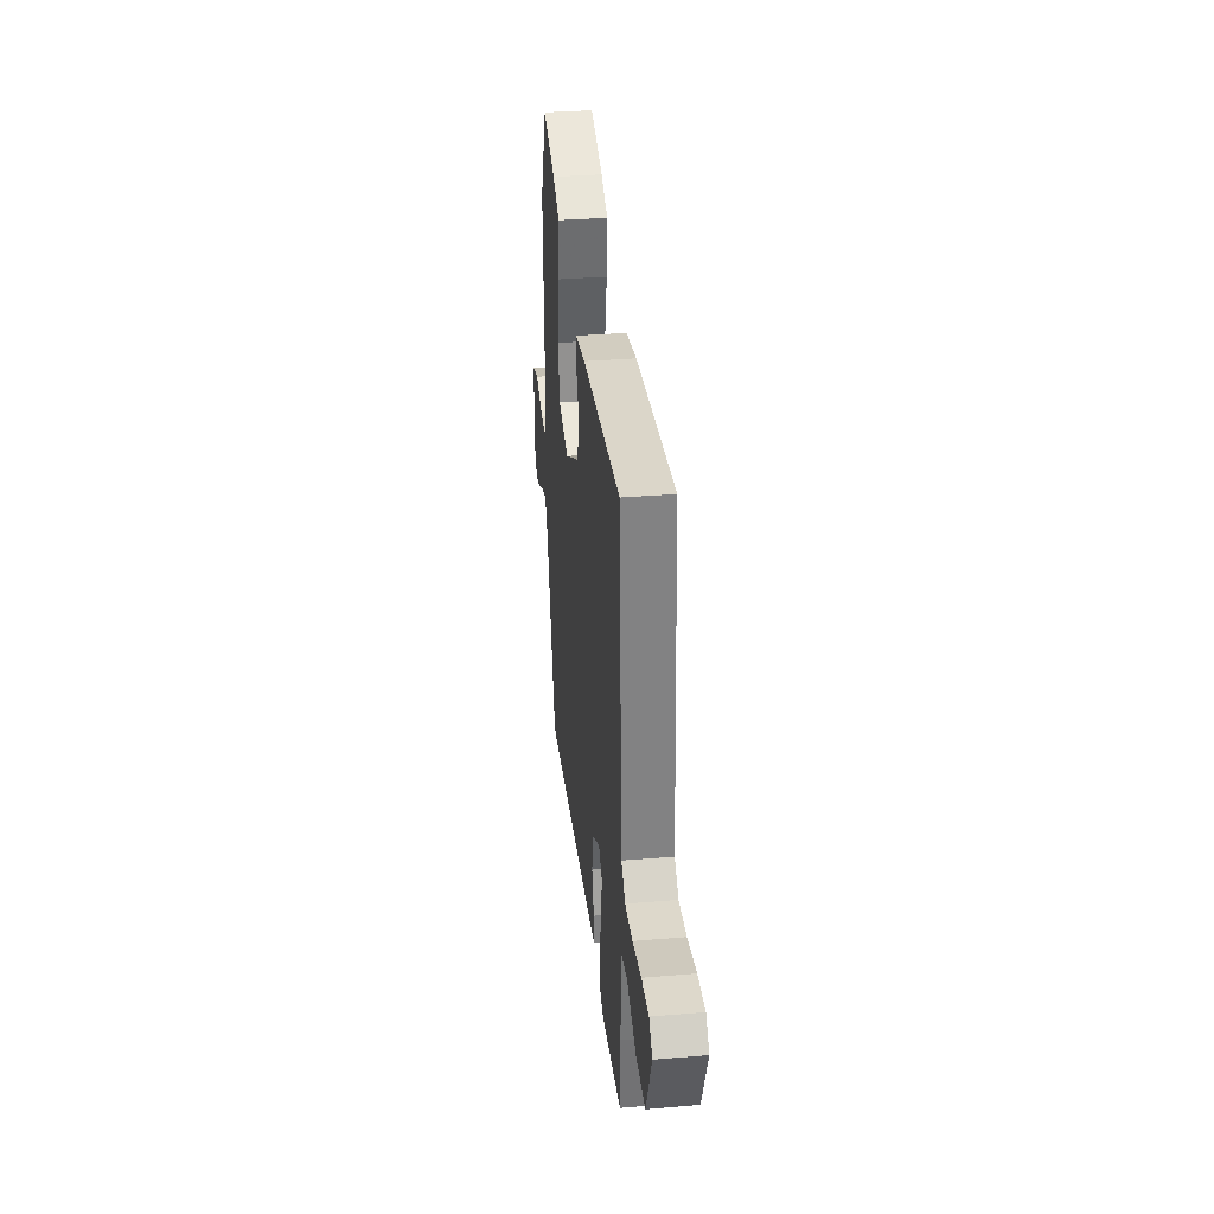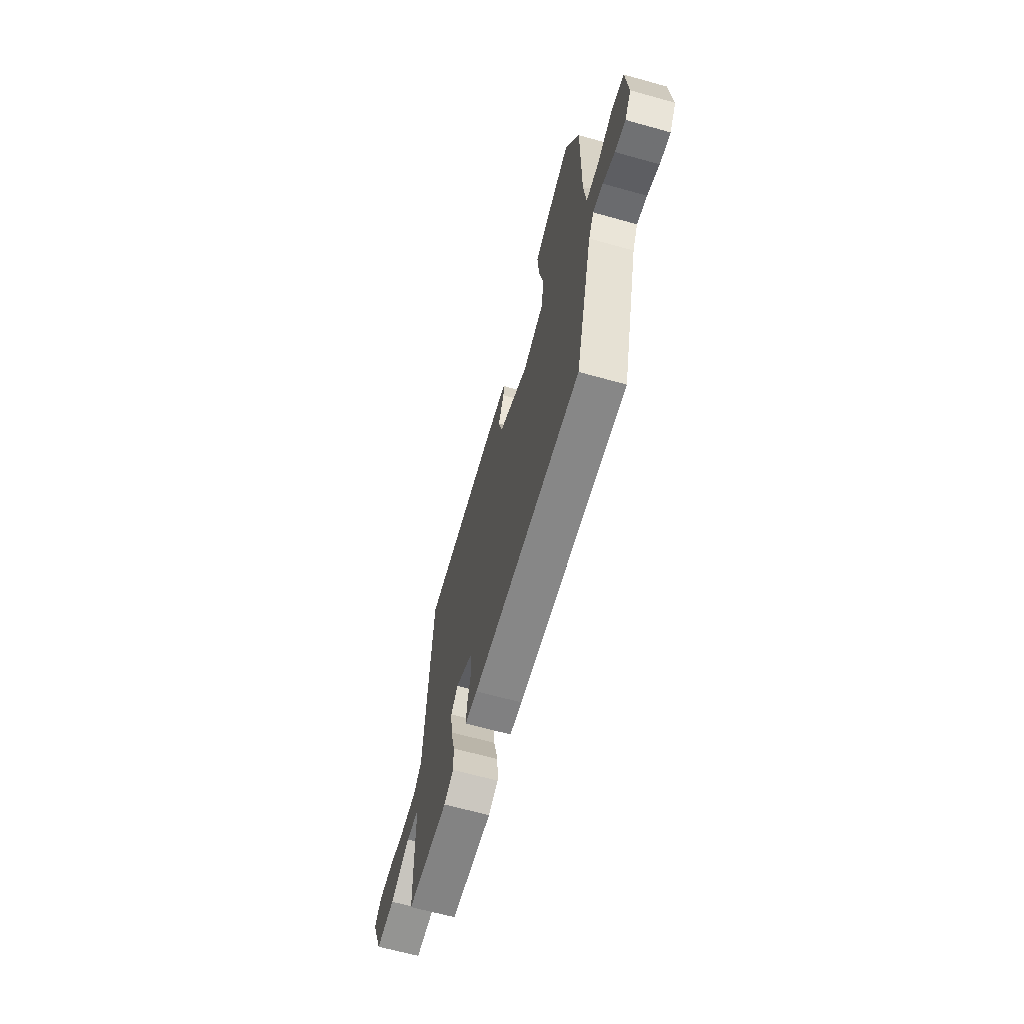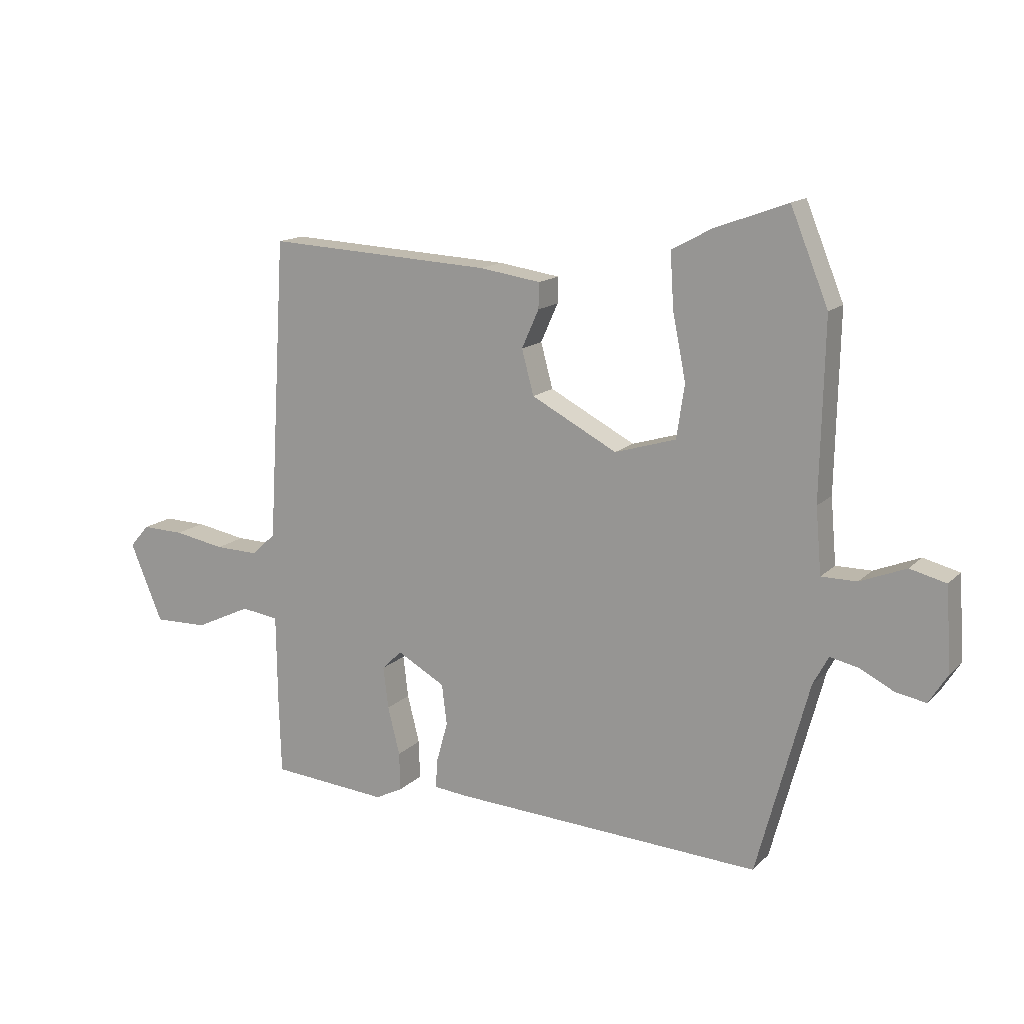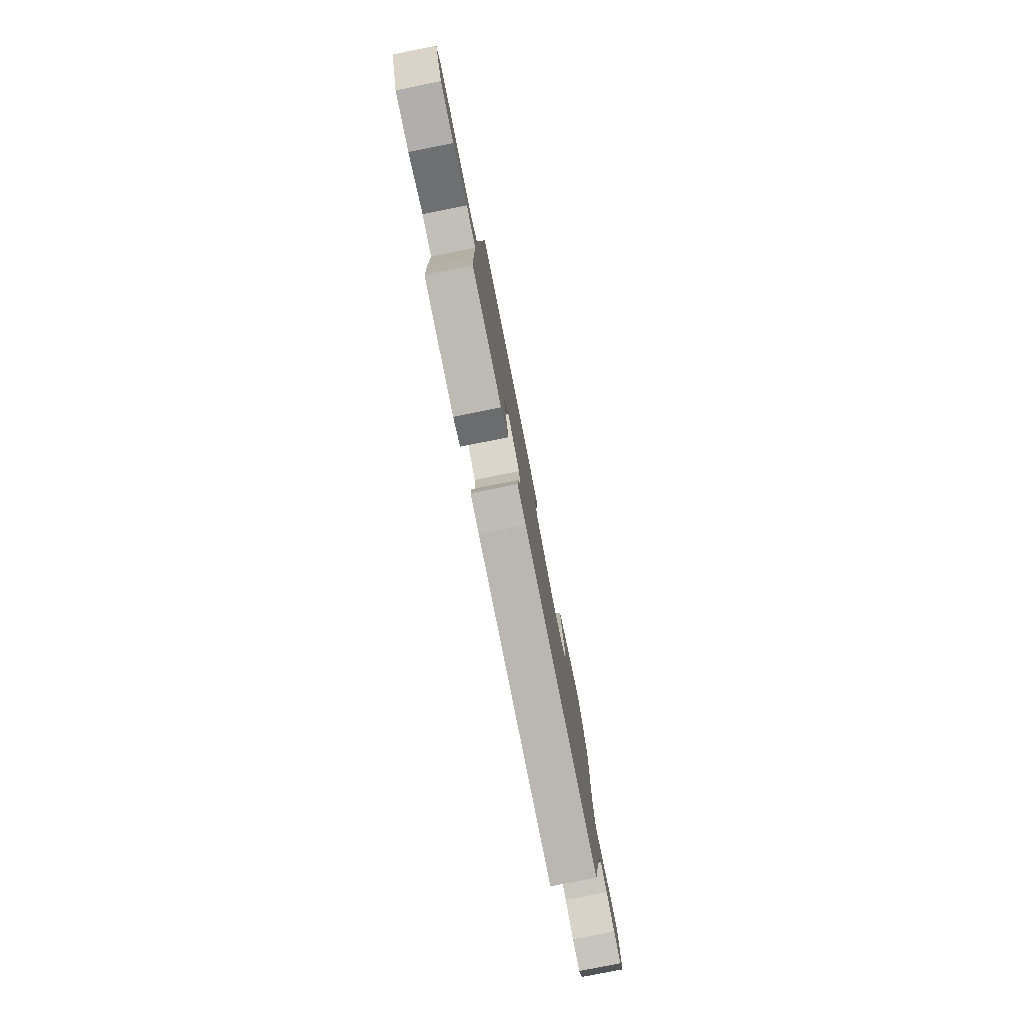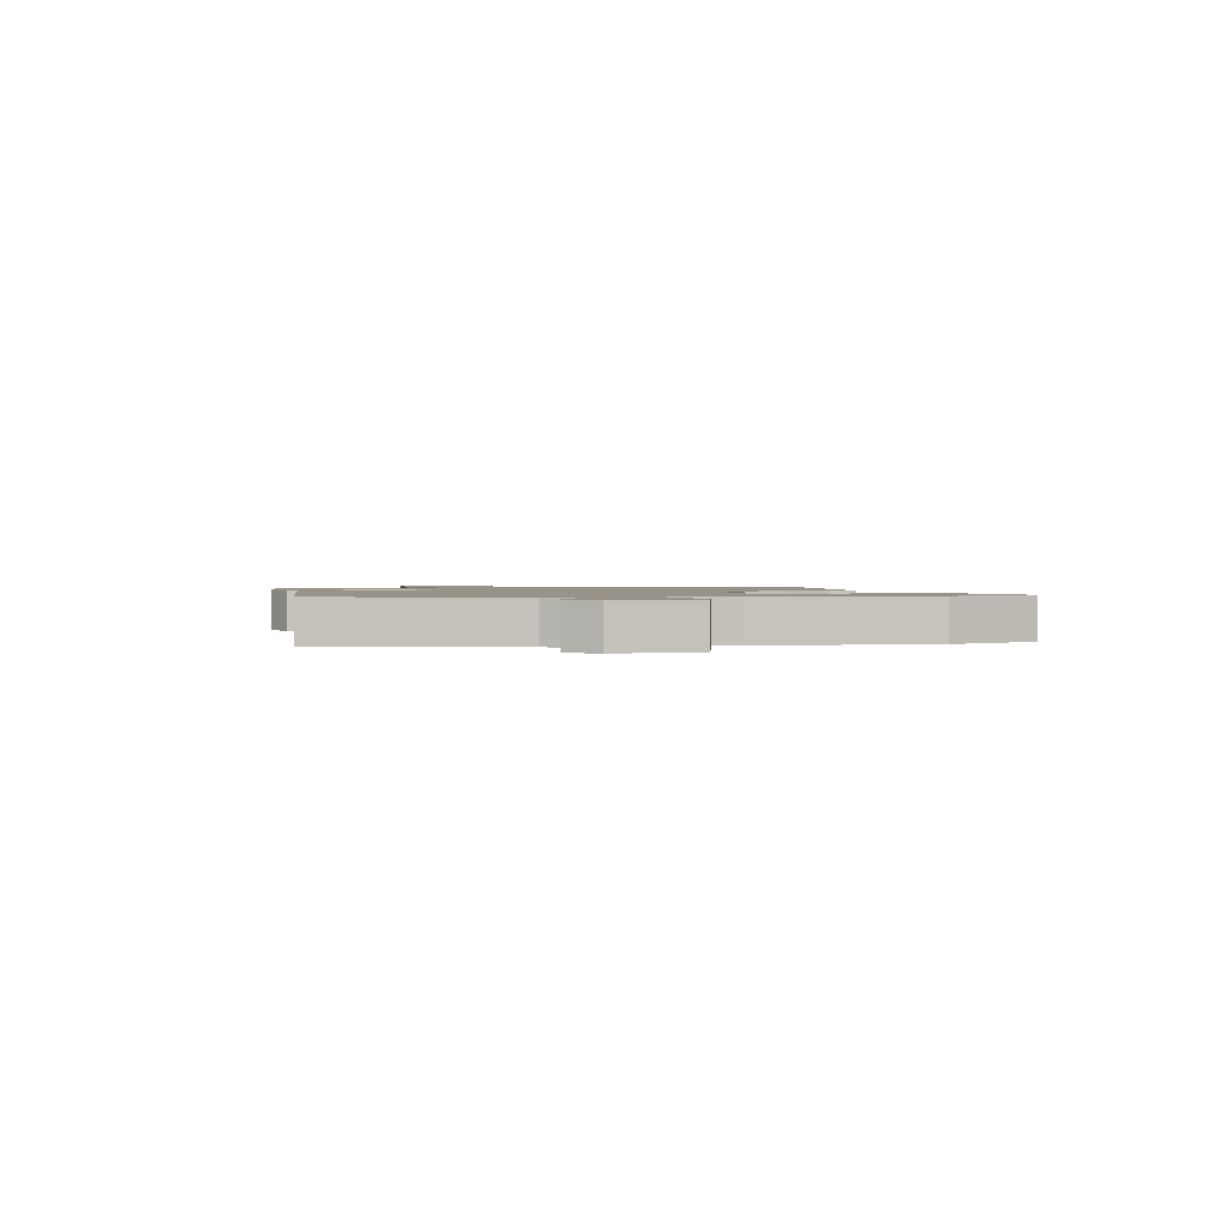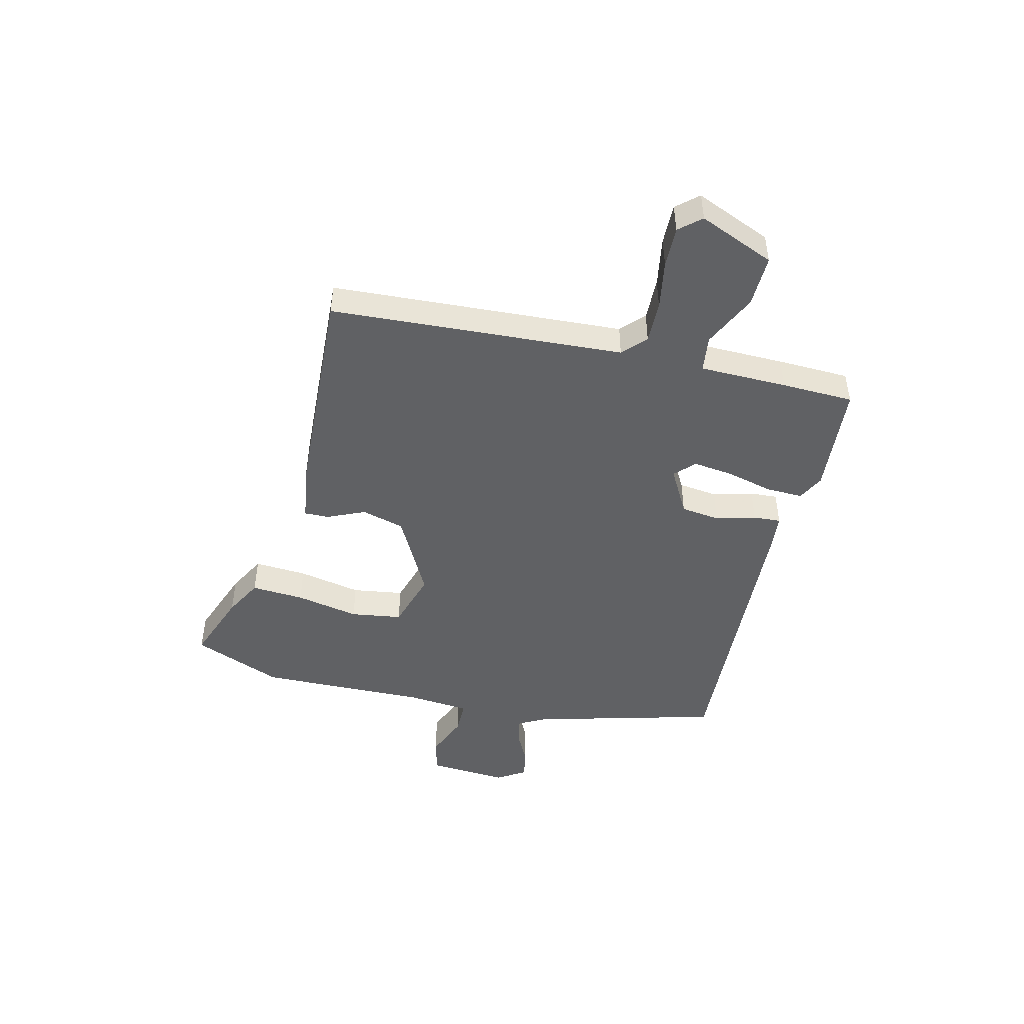
<metadata>
{"format":"obj","ext":"obj","renderer":"f3d","projection":"perspective","resolution":1024,"background":"white","views":[{"elev":33.0,"azim":83.4,"up":"+Z"},{"elev":-65.7,"azim":-105.6,"up":"+Z"},{"elev":14.4,"azim":-152.4,"up":"+Z"},{"elev":-79.3,"azim":101.3,"up":"+Z"},{"elev":1.4,"azim":-100.7,"up":"+Y"},{"elev":-46.8,"azim":76.3,"up":"+Y"}]}
</metadata>
<code>
v 0.493 0.07 -0.501
v 0.288 0.07 -0.518
v 0.24 0.07 -0.494
v 0.242 0.07 -0.427
v 0.263 0.07 -0.343
v 0.272 0.07 -0.27
v 0.237 0.07 -0.236
v 0.153 0.07 -0.283
v 0.144 0.07 -0.354
v 0.164 0.07 -0.426
v 0.167 0.07 -0.476
v 0.106 0.07 -0.482
v -0.435 0.07 -0.512
v -0.526 0.07 -0.174
v -0.553 0.07 -0.124
v -0.603 0.07 -0.135
v -0.662 0.07 -0.165
v -0.715 0.07 -0.175
v -0.748 0.07 -0.123
v -0.738 0.07 0.022
v -0.675 0.07 0.038
v -0.595 0.07 0.006
v -0.533 0.07 0.006
v -0.523 0.07 0.12
v -0.53 0.07 0.427
v -0.464 0.07 0.589
v -0.336 0.07 0.542
v -0.267 0.07 0.505
v -0.273 0.07 0.409
v -0.296 0.07 0.294
v -0.282 0.07 0.201
v -0.175 0.07 0.169
v -0.025 0.07 0.248
v -0.004 0.07 0.326
v -0.034 0.07 0.393
v -0.035 0.07 0.438
v 0.072 0.07 0.454
v 0.467 0.07 0.475
v 0.499 0.07 -0.055
v 0.54 0.07 -0.094
v 0.617 0.07 -0.092
v 0.706 0.07 -0.076
v 0.78 0.07 -0.074
v 0.814 0.07 -0.113
v 0.757 0.07 -0.25
v 0.663 0.07 -0.248
v 0.565 0.07 -0.202
v 0.499 0.07 -0.211
v 0.497 0.07 -0.37
v 0.493 0 -0.501
v 0.288 0 -0.518
v 0.24 0 -0.494
v 0.242 0 -0.427
v 0.263 0 -0.343
v 0.272 0 -0.27
v 0.237 0 -0.236
v 0.153 0 -0.283
v 0.144 0 -0.354
v 0.164 0 -0.426
v 0.167 0 -0.476
v 0.106 0 -0.482
v -0.435 0 -0.512
v -0.526 0 -0.174
v -0.553 0 -0.124
v -0.603 0 -0.135
v -0.662 0 -0.165
v -0.715 0 -0.175
v -0.748 0 -0.123
v -0.738 0 0.022
v -0.675 0 0.038
v -0.595 0 0.006
v -0.533 0 0.006
v -0.523 0 0.12
v -0.53 0 0.427
v -0.464 0 0.589
v -0.336 0 0.542
v -0.267 0 0.505
v -0.273 0 0.409
v -0.296 0 0.294
v -0.282 0 0.201
v -0.175 0 0.169
v -0.025 0 0.248
v -0.004 0 0.326
v -0.034 0 0.393
v -0.035 0 0.438
v 0.072 0 0.454
v 0.467 0 0.475
v 0.499 0 -0.055
v 0.54 0 -0.094
v 0.617 0 -0.092
v 0.706 0 -0.076
v 0.78 0 -0.074
v 0.814 0 -0.113
v 0.757 0 -0.25
v 0.663 0 -0.248
v 0.565 0 -0.202
v 0.499 0 -0.211
v 0.497 0 -0.37
f 48 49 1 2
f 44 45 46 47
f 44 47 48
f 41 42 43 44
f 40 41 44 48
f 39 40 48 2
f 34 35 36 37
f 33 34 37 38
f 32 33 38 39
f 27 28 29 30
f 27 30 31
f 24 25 26 27
f 23 24 27 31
f 19 20 21 22
f 19 22 23
f 16 17 18 19
f 15 16 19 23
f 14 15 23 31
f 9 10 11 12
f 8 9 12 13
f 7 8 13 14
f 2 3 4 5
f 2 5 6
f 39 2 6
f 32 39 6 7
f 7 14 31 32
f 51 50 98 97
f 96 95 94 93
f 97 96 93
f 93 92 91 90
f 97 93 90 89
f 51 97 89 88
f 86 85 84 83
f 87 86 83 82
f 88 87 82 81
f 79 78 77 76
f 80 79 76
f 76 75 74 73
f 80 76 73 72
f 71 70 69 68
f 72 71 68
f 68 67 66 65
f 72 68 65 64
f 80 72 64 63
f 61 60 59 58
f 62 61 58 57
f 63 62 57 56
f 54 53 52 51
f 55 54 51
f 55 51 88
f 56 55 88 81
f 81 80 63 56
f 1 50 51 2
f 2 51 52 3
f 3 52 53 4
f 4 53 54 5
f 5 54 55 6
f 6 55 56 7
f 7 56 57 8
f 8 57 58 9
f 9 58 59 10
f 10 59 60 11
f 11 60 61 12
f 12 61 62 13
f 13 62 63 14
f 14 63 64 15
f 15 64 65 16
f 16 65 66 17
f 17 66 67 18
f 18 67 68 19
f 19 68 69 20
f 20 69 70 21
f 21 70 71 22
f 22 71 72 23
f 23 72 73 24
f 24 73 74 25
f 25 74 75 26
f 26 75 76 27
f 27 76 77 28
f 28 77 78 29
f 29 78 79 30
f 30 79 80 31
f 31 80 81 32
f 32 81 82 33
f 33 82 83 34
f 34 83 84 35
f 35 84 85 36
f 36 85 86 37
f 37 86 87 38
f 38 87 88 39
f 39 88 89 40
f 40 89 90 41
f 41 90 91 42
f 42 91 92 43
f 43 92 93 44
f 44 93 94 45
f 45 94 95 46
f 46 95 96 47
f 47 96 97 48
f 48 97 98 49
f 49 98 50 1

</code>
